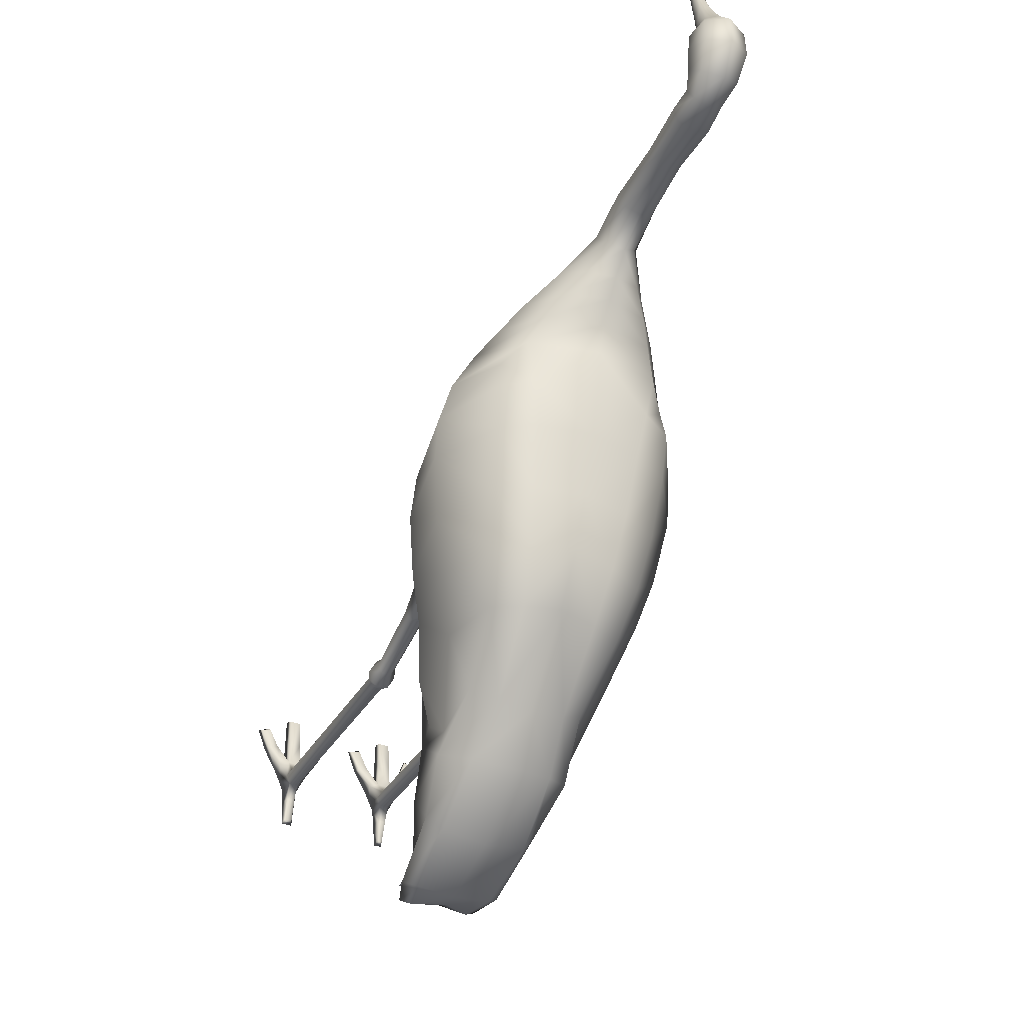
<metadata>
{"format":"obj","ext":"obj","renderer":"f3d","projection":"perspective","resolution":1024,"background":"white","views":[{"elev":-40.0,"azim":155.7,"up":"+Z"}]}
</metadata>
<code>
v 4.716 1.228 2.257
v 3.988 1.228 2.257
v 3.624 1.319 2.881
v 3.988 1.548 3.505
v 4.716 1.548 3.505
v 5.08 1.319 2.881
v 4.906 22.49 -1.008
v 3.798 22.49 -1.008
v 3.244 22.53 0.1371
v 3.798 22.58 1.282
v 4.906 22.58 1.282
v 5.46 22.53 0.1371
v 5.273 33.14 0.8049
v 3.299 32.4 0.01409
v 3.233 31.99 1.879
v 3.478 32.4 3.583
v 5.438 32.93 3.269
v 5.812 33.58 1.915
v 4.998 0 2.243
v 3.706 0 2.243
v 3.377 0 3.009
v 3.643 0 4.838
v 5.014 0 4.838
v 5.327 0 3.009
v 1.372 0.3095 7.843
v 2.082 0.2899 8.121
v 1.102 0 7.954
v 2.102 0 8.393
v 6.576 0.2915 8.108
v 6.602 0 8.393
v 7.323 0.308 7.831
v 7.602 0 7.954
v 4.65 0.4354 -1.028
v 4.055 0.4354 -1.028
v 4.799 0 -1.277
v 3.905 0 -1.277
v 3.928 0.6006 9.31
v 3.751 0 9.527
v 4.982 6e-06 9.527
v 4.789 0.6006 9.31
v 3.017 0.8408 4.283
v 3.752 1.15 4.438
v 4.866 1.16 4.485
v 5.576 0.8696 4.136
v 2.846 0 4.175
v 5.79 0 4.042
v 4.693 0.7346 0.8902
v 4.011 0.7346 0.8902
v 3.776 0 0.7695
v 4.929 0 0.7695
v 4.543 53.91 6.464
v 4.11 52.98 2.853
v 3.72 51.61 -1.929
v 0.01648 52.12 -1.776
v 0 53.66 2.994
v 0 54.84 6.677
v 6.995 36.44 -0.8739
v 2.817 34.24 -1.836
v 2.966 35.64 5.089
v 6.699 36.85 4.491
v 5.433 35.58 -5.902
v 3.018 34.58 -5.931
v 3.495 40.93 9.271
v 7.249 42.45 8.606
v 5.368 53.61 10.44
v 3.307 50.07 -6.04
v 0.07929 50.65 -5.846
v 0 55.27 10.02
v 4.355 33.65 -9.284
v 2.382 31.74 -9.028
v 2.989 47.71 -10.03
v 0.2522 48.32 -9.944
v 5.434 34.62 -15.02
v 2.691 32.2 -13.77
v 2.416 42.01 -14.55
v 0 42.38 -15.1
v 1.815 27.47 -17.71
v -0.01085 28.45 -23.13
v 2.722 28.13 -22.73
v 3.085 27.57 -19.65
v 7.23 37.17 2.025
v 3.083 46.62 13.02
v 5.901 48.18 12.96
v 4.258 55.05 12.43
v 0 56.18 12.11
v 2.532 49.71 15.45
v 4.993 51.06 14.99
v 3.357 56.3 13.96
v 0 57.32 13.87
v 1.811 53.36 17.86
v 3.164 54.2 17.17
v 2.197 57.64 15.72
v 0 58.37 15.34
v 0.9896 57.6 19.6
v 1.095 59.48 17.67
v 0 59.88 16.93
v 0 57.18 20.28
v 0 52.88 18.35
v 0 48.78 15.78
v 0 45.5 13.26
v 0 39.87 9.529
v 0 34.78 4.727
v 0 33.39 -0.9575
v -0.000165 33.67 -6.024
v -0.000178 31 -9.017
v 0 31.72 -13.65
v 0.0101 27.44 -17.1
v 2.175 33.74 1.745
v 0 33.55 1.904
v 3.88 27.47 -22.25
v 5.142 37.17 -17.07
v 7.998 49.65 11.28
v 6.777 51.44 12.89
v 5.468 53.35 14.54
v 3.557 55.75 16.56
v 1.724 58.59 18.69
v 3.992 21.57 0.8925
v 3.632 21.52 0.1834
v 3.992 21.48 -0.5258
v 4.713 21.48 -0.5258
v 5.073 21.52 0.1834
v 4.713 21.57 0.8925
v 3.987 23.63 0.9745
v 3.622 23.59 0.2597
v 3.987 23.56 -0.4551
v 4.718 23.56 -0.4551
v 5.083 23.59 0.2597
v 4.72 23.63 0.9745
v 2.049 0.5283 5.945
v 2.77 0.6439 6.172
v 2.737 0 6.497
v 1.82 0 5.966
v 3.852 0.8391 6.71
v 4.823 0.8435 6.73
v 4.996 0 7.007
v 3.704 0 7.007
v 5.896 0.6369 6.265
v 6.628 0.5314 5.96
v 6.881 0 5.996
v 5.97 0 6.577
v 3.921 29.65 2.14
v 3.51 29.38 1.324
v 3.921 29.75 0.6775
v 4.784 29.75 0.6775
v 5.215 29.7 1.409
v 4.813 29.65 2.14
v 0.8119 62.03 20.87
v 0 61.98 21.33
v 1.634 62.23 19.87
v 0 62.64 18.16
v 1.127 62.48 18.7
v 0.781 71.47 21.33
v 0 71.4 21.97
v 1.572 71.55 20.12
v 0 71.56 18.34
v 1.298 71.55 18.94
v 0.6847 72.75 21.63
v 0 72.44 22.33
v 1.378 73.29 20.44
v 0 73.95 18.41
v 1.138 73.85 19.13
v 0.8931 73.64 22
v 0 72.97 22.64
v 1.798 74.45 21.18
v 0 76.3 19.31
v 1.485 75.72 19.9
v 1.025 73.61 22.87
v 0 72.88 23.17
v 2.063 75.09 22.43
v 0 77.99 21.57
v 1.704 77.08 21.84
v 1.004 73.74 23.94
v 0 72.96 23.94
v 2.02 75.25 24.07
v 0 77.95 24.07
v 1.669 77.03 24.05
v 0.5579 74.1 25.4
v 0 73.48 25.29
v 1.123 74.96 25.64
v 0 76.44 26.15
v 0.9272 75.92 25.97
v 0.3796 73.62 28.32
v 0 73.1 28.19
v 0.7633 74.1 28.44
v 0 75.15 28.69
v 0.6305 74.79 28.6
v 0.2179 72.88 31.84
v 0 72.7 31.8
v 0.4376 73.24 31.98
v 0 73.86 32.17
v 0.3616 73.66 32.1
v 0.1124 71.93 35.94
v 0 71.84 35.91
v 0.2252 72.11 35.99
v 0 72.45 36.06
v 0.1862 72.34 36.04
v 0.07376 71.96 36.23
v 0 71.9 36.21
v 0.1473 72.08 36.25
v 0 72.29 36.29
v 0.1219 72.23 36.28
v 0 72.08 36.3
v 8.252 39.15 4.979
v 8.294 38.48 1.798
v 7.843 37.84 -1.721
v 6.597 36.63 -6.068
v 5.485 34.48 -9.444
v 9.832 46.67 2.69
v 9.82 47.19 6.147
v 9.187 41.35 5.123
v 9.153 40.14 1.991
v 9.048 45.38 -2.353
v 8.365 39.04 -2.529
v 6.847 51.73 2.68
v 7.001 52.37 6.356
v 6.419 50.34 -2.357
v 8.883 44.01 7.672
v 9.064 47.82 9.371
v 7.979 44.21 -6.24
v 7.297 37.99 -6.241
v 5.911 48.75 -6.324
v 6.655 42.45 -10.21
v 6.217 35.53 -9.525
v 5.156 46.51 -9.991
v 5.12 38.1 -15.64
v 5.521 36.19 -14.11
v 4.479 41.44 -13.63
v 6.819 51.96 8.975
v -3.706 0 2.243
v -4.998 0 2.243
v -5.327 0 3.009
v -3.377 0 3.009
v -3.988 1.228 2.257
v -3.992 21.48 -0.5258
v -4.713 21.48 -0.5258
v -4.716 1.228 2.257
v -3.624 1.319 2.881
v -3.632 21.52 0.1834
v -3.988 1.548 3.505
v -3.992 21.57 0.8925
v -4.716 1.548 3.505
v -4.713 21.57 0.8925
v -5.08 1.319 2.881
v -5.073 21.52 0.1834
v -4.906 22.49 -1.008
v -3.798 22.49 -1.008
v -3.987 23.56 -0.4551
v -4.718 23.56 -0.4551
v -3.244 22.53 0.1371
v -3.622 23.59 0.2597
v -3.798 22.58 1.282
v -3.987 23.63 0.9745
v -4.906 22.58 1.282
v -4.72 23.63 0.9745
v -5.46 22.53 0.1371
v -5.083 23.59 0.2597
v -4.141 0.4354 -1.028
v -4.563 0.4354 -1.028
v -4.669 0 -1.277
v -4.035 0 -1.277
v -2.082 0.2899 8.121
v -1.372 0.3095 7.843
v -1.102 0 7.954
v -2.102 0 8.393
v -4.982 6e-06 9.527
v -4.789 0.6006 9.31
v -3.928 0.6006 9.31
v -3.751 0 9.527
v -7.323 0.308 7.831
v -6.576 0.2915 8.108
v -6.602 0 8.393
v -7.602 0 7.954
v -3.017 0.8408 4.283
v -3.752 1.15 4.438
v -2.846 0 4.175
v -4.866 1.16 4.485
v -3.643 0 4.838
v -5.014 0 4.838
v -4.996 0 7.007
v -3.704 0 7.007
v -5.576 0.8696 4.136
v -5.79 0 4.042
v -4.693 0.7346 0.8902
v -4.011 0.7346 0.8902
v -4.888 0 0.7695
v -3.829 0 0.7695
v -2.049 0.5283 5.945
v -2.77 0.6439 6.172
v -3.852 0.8391 6.71
v -4.823 0.8435 6.73
v -5.896 0.6369 6.265
v -6.628 0.5314 5.96
v -2.737 0 6.497
v -1.82 0 5.966
v -6.881 0 5.996
v -5.97 0 6.577
v -9.832 46.67 2.69
v -9.82 47.19 6.147
v -9.187 41.35 5.123
v -9.153 40.14 1.991
v -9.047 45.38 -2.356
v -8.365 39.04 -2.529
v -6.847 51.73 2.68
v -7.001 52.37 6.356
v -6.418 50.33 -2.361
v -4.584 53.79 6.51
v -4.153 52.84 2.856
v -3.733 51.5 -1.957
v -6.584 35.78 -1.631
v -2.817 34.24 -1.836
v -3.019 34.58 -5.931
v -5.434 35.58 -5.902
v -2.966 35.64 5.089
v -6.699 36.85 4.491
v -7.249 42.45 8.606
v -3.495 40.93 9.271
v -8.883 44.01 7.672
v -9.064 47.82 9.371
v -7.975 44.21 -6.252
v -7.297 37.99 -6.241
v -5.905 48.71 -6.338
v -3.253 49.98 -6.049
v -5.368 53.68 10.44
v -2.382 31.74 -9.028
v -4.355 33.65 -9.284
v -6.653 42.43 -10.22
v -6.217 35.53 -9.525
v -5.134 46.41 -10.01
v -2.763 47.64 -10.06
v -2.691 32.2 -13.77
v -5.434 34.62 -15.02
v -5.12 38.1 -15.64
v -5.521 36.19 -14.11
v -4.479 41.44 -13.63
v -2.811 42.01 -14.55
v -1.915 27.51 -17.71
v -2.928 28.05 -22.6
v -3.894 27.46 -21.89
v -5.142 37.17 -17.07
v -3.266 27.41 -19.65
v -5.901 48.18 12.96
v -3.083 46.62 13.02
v -7.998 49.65 11.28
v -6.777 51.44 12.89
v -4.258 55.05 12.43
v -4.993 51.06 14.99
v -2.532 49.71 15.45
v -5.468 53.35 14.54
v -3.357 56.3 13.96
v -3.164 54.2 17.17
v -1.811 53.36 17.86
v -3.557 55.75 16.56
v -2.197 57.64 15.72
v -0.9896 57.6 19.6
v -1.724 58.59 18.69
v -1.095 59.48 17.67
v -5.152 32.85 0.3699
v -3.321 32.4 0.0164
v -3.233 31.99 1.879
v -2.175 33.74 1.745
v -3.478 32.4 3.583
v -5.438 32.93 3.269
v -5.812 33.58 1.915
v -7.23 37.17 2.025
v -6.819 51.89 8.975
v -3.921 29.65 2.14
v -3.51 29.38 1.324
v -3.921 29.75 0.6775
v -4.784 29.75 0.6775
v -5.215 29.7 1.409
v -4.813 29.65 2.14
v -0.8119 62.03 20.87
v -1.634 62.23 19.87
v -1.127 62.48 18.7
v -0.781 71.47 21.33
v -1.572 71.55 20.12
v -1.298 71.55 18.94
v -0.6847 72.75 21.63
v -1.378 73.29 20.44
v -1.138 73.85 19.13
v -0.8931 73.64 22
v -1.798 74.45 21.18
v -1.485 75.72 19.9
v -1.025 73.61 22.87
v -2.063 75.09 22.43
v -1.704 77.08 21.84
v -1.004 73.74 23.94
v -2.02 75.25 24.07
v -1.669 77.03 24.05
v -0.5579 74.1 25.4
v -1.123 74.96 25.64
v -0.9272 75.92 25.97
v -0.3796 73.62 28.32
v -0.7633 74.1 28.44
v -0.6305 74.79 28.6
v -0.2179 72.88 31.84
v -0.4376 73.24 31.98
v -0.3616 73.66 32.1
v -0.1124 71.93 35.94
v -0.2252 72.11 35.99
v -0.1862 72.34 36.04
v -0.07376 71.96 36.23
v -0.1473 72.08 36.25
v -0.1219 72.23 36.28
v -8.252 39.15 4.979
v -8.294 38.48 1.798
v -7.724 37.59 -2.212
v -6.597 36.63 -6.068
v -5.485 34.48 -9.444
v 3.269 33.86 -21.17
v 0 34.19 -21.81
v -3.269 33.86 -21.17
v -4.302 33.04 -19.82
v -4.68 31.51 -17.75
v -2.425 30.08 -16.16
v 0 29.62 -15.67
v 2.425 30.08 -16.16
v 4.68 31.51 -17.75
v 4.302 33.04 -19.82
v -3.143 38.86 -17.98
v 0 39.38 -18.32
v 3.143 38.86 -17.98
v -1.348 67.18 20.23
v -0.6694 67.07 21.1
v 0 67.06 21.72
v 0.6694 67.07 21.1
v 1.348 67.18 20.23
v 1.113 67.29 19.24
v 0 67.35 18.68
v -1.113 67.29 19.24
v 0.01606 27.46 -21.89
v 0.01298 27.68 -19.6
v 3.153 25.16 -22.42
v 0.06717 25.15 -22.04
v 0.04559 26.9 -22.96
v 2.224 25.44 -22.67
v -3.056 25.13 -22.02
v -2.281 25.35 -22.44
v 2.41 24.3 -20.32
v 3.043 24.71 -20.87
v 0.05159 24.27 -20.32
v 0.05404 24.72 -20.9
v -2.472 24.19 -20.38
v -2.972 24.72 -20.93
v 1.885 25.78 -18.95
v 0.006526 25.66 -18.97
v 1.023 23.97 -18.11
v 0.004577 23.94 -17.67
v -2.012 25.67 -18.9
v -1.096 23.98 -18.06
v 0.03332 26.21 -21.44
f 20 19 24
f 20 24 21
f 2 119 120
f 2 120 1
f 3 118 119
f 3 119 2
f 4 117 118
f 4 118 3
f 5 122 117
f 5 117 4
f 6 121 122
f 6 122 5
f 1 120 121
f 1 121 6
f 7 8 125
f 7 125 126
f 8 9 124
f 8 124 125
f 9 10 123
f 9 123 124
f 10 11 128
f 10 128 123
f 11 12 127
f 11 127 128
f 12 7 126
f 12 126 127
f 34 33 35
f 34 35 36
f 3 2 20
f 3 20 21
f 26 25 27
f 26 27 28
f 39 40 37
f 39 37 38
f 31 29 30
f 31 30 32
f 1 6 24
f 1 24 19
f 4 3 41
f 4 41 42
f 41 3 21
f 41 21 45
f 5 4 42
f 5 42 43
f 22 23 135
f 22 135 136
f 6 5 43
f 6 43 44
f 24 46 23
f 24 6 44
f 24 44 46
f 2 1 47
f 2 47 48
f 1 19 50
f 1 50 47
f 19 20 49
f 19 49 50
f 20 2 48
f 20 48 49
f 42 41 129
f 42 129 130
f 43 42 133
f 43 133 134
f 44 43 137
f 44 137 138
f 45 22 131
f 45 131 132
f 41 45 132
f 41 132 129
f 46 44 138
f 46 138 139
f 23 46 139
f 23 139 140
f 24 23 22
f 24 22 21
f 21 22 45
f 131 22 42
f 131 42 130
f 22 136 133
f 22 133 42
f 23 140 137
f 23 137 43
f 135 23 43
f 135 43 134
f 48 47 33
f 48 33 34
f 49 48 34
f 49 34 36
f 50 49 36
f 50 36 35
f 47 50 35
f 47 35 33
f 208 209 210
f 208 210 211
f 212 208 211
f 212 211 213
f 214 215 209
f 214 209 208
f 216 214 208
f 216 208 212
f 51 52 55
f 51 55 56
f 52 53 54
f 52 54 55
f 57 58 62
f 57 62 61
f 59 60 64
f 59 64 63
f 62 58 103
f 62 103 104
f 101 102 59
f 101 59 63
f 217 210 209
f 217 209 218
f 219 212 213
f 219 213 220
f 221 216 212
f 221 212 219
f 54 53 66
f 54 66 67
f 51 56 68
f 51 68 65
f 61 62 70
f 61 70 69
f 70 62 104
f 70 104 105
f 222 219 220
f 222 220 223
f 224 221 219
f 224 219 222
f 67 66 71
f 67 71 72
f 69 70 74
f 69 74 73
f 74 70 105
f 74 105 106
f 225 222 223
f 225 223 226
f 227 224 222
f 227 222 225
f 72 71 75
f 72 75 76
f 416 417 74
f 416 74 106
f 421 422 410
f 421 410 411
f 419 410 422
f 419 422 111
f 418 419 111
f 418 111 73
f 73 74 417
f 73 417 418
f 63 64 83
f 63 83 82
f 100 101 63
f 100 63 82
f 83 64 112
f 83 112 113
f 65 68 85
f 65 85 84
f 82 83 87
f 82 87 86
f 99 100 82
f 99 82 86
f 87 83 113
f 87 113 114
f 84 85 89
f 84 89 88
f 86 87 91
f 86 91 90
f 98 99 86
f 98 86 90
f 91 87 114
f 91 114 115
f 88 89 93
f 88 93 92
f 90 91 116
f 90 116 94
f 97 98 90
f 97 90 94
f 116 91 115
f 92 93 96
f 92 96 95
f 13 14 58
f 13 58 57
f 14 15 108
f 14 108 58
f 15 16 59
f 15 59 108
f 16 17 60
f 16 60 59
f 17 18 81
f 17 81 60
f 18 13 57
f 18 57 81
f 109 103 58
f 109 58 108
f 102 109 108
f 102 108 59
f 228 218 209
f 228 209 215
f 84 113 112
f 84 112 65
f 88 114 113
f 88 113 84
f 92 115 114
f 92 114 88
f 95 116 115
f 95 115 92
f 117 10 9
f 117 9 118
f 119 118 9
f 119 9 8
f 120 119 8
f 120 8 7
f 121 120 7
f 121 7 12
f 122 121 12
f 122 12 11
f 117 122 11
f 117 11 10
f 124 123 141
f 124 141 142
f 125 124 142
f 125 142 143
f 126 125 143
f 126 143 144
f 127 126 144
f 127 144 145
f 128 127 145
f 128 145 146
f 123 128 146
f 123 146 141
f 130 129 25
f 130 25 26
f 28 131 130
f 28 130 26
f 132 131 28
f 132 28 27
f 129 132 27
f 129 27 25
f 134 133 37
f 134 37 40
f 39 135 134
f 39 134 40
f 136 135 39
f 136 39 38
f 133 136 38
f 133 38 37
f 138 137 29
f 138 29 31
f 139 138 31
f 139 31 32
f 140 139 32
f 140 32 30
f 137 140 30
f 137 30 29
f 142 141 16
f 142 16 15
f 143 142 15
f 143 15 14
f 144 143 14
f 144 14 13
f 145 144 13
f 145 13 18
f 146 145 18
f 146 18 17
f 141 146 17
f 141 17 16
f 94 116 149
f 94 149 147
f 97 94 147
f 97 147 148
f 95 96 150
f 95 150 151
f 116 95 151
f 116 151 149
f 426 427 154
f 426 154 152
f 425 426 152
f 425 152 153
f 428 429 155
f 428 155 156
f 427 428 156
f 427 156 154
f 152 154 159
f 152 159 157
f 153 152 157
f 153 157 158
f 156 155 160
f 156 160 161
f 154 156 161
f 154 161 159
f 157 159 164
f 157 164 162
f 158 157 162
f 158 162 163
f 161 160 165
f 161 165 166
f 159 161 166
f 159 166 164
f 162 164 169
f 162 169 167
f 163 162 167
f 163 167 168
f 166 165 170
f 166 170 171
f 164 166 171
f 164 171 169
f 167 169 174
f 167 174 172
f 168 167 172
f 168 172 173
f 171 170 175
f 171 175 176
f 169 171 176
f 169 176 174
f 172 174 179
f 172 179 177
f 173 172 177
f 173 177 178
f 176 175 180
f 176 180 181
f 174 176 181
f 174 181 179
f 177 179 184
f 177 184 182
f 178 177 182
f 178 182 183
f 181 180 185
f 181 185 186
f 179 181 186
f 179 186 184
f 182 184 189
f 182 189 187
f 183 182 187
f 183 187 188
f 186 185 190
f 186 190 191
f 184 186 191
f 184 191 189
f 187 189 194
f 187 194 192
f 188 187 192
f 188 192 193
f 191 190 195
f 191 195 196
f 189 191 196
f 189 196 194
f 192 194 199
f 192 199 197
f 193 192 197
f 193 197 198
f 196 195 200
f 196 200 201
f 194 196 201
f 194 201 199
f 202 199 201
f 202 201 200
f 197 199 202
f 197 202 198
f 64 60 203
f 204 203 60
f 204 60 81
f 205 204 81
f 205 81 57
f 206 205 57
f 206 57 61
f 207 206 61
f 207 61 69
f 73 207 69
f 203 204 211
f 203 211 210
f 204 205 213
f 204 213 211
f 52 51 215
f 52 215 214
f 53 52 214
f 53 214 216
f 64 203 210
f 64 210 217
f 112 64 217
f 112 217 218
f 205 206 220
f 205 220 213
f 66 53 216
f 66 216 221
f 206 207 223
f 206 223 220
f 71 66 221
f 71 221 224
f 207 73 226
f 207 226 223
f 73 111 225
f 73 225 226
f 75 71 224
f 75 224 227
f 111 75 227
f 111 227 225
f 65 112 218
f 65 218 228
f 51 65 228
f 51 228 215
f 229 232 231
f 229 231 230
f 233 236 235
f 233 235 234
f 237 233 234
f 237 234 238
f 239 237 238
f 239 238 240
f 241 239 240
f 241 240 242
f 243 241 242
f 243 242 244
f 236 243 244
f 236 244 235
f 245 248 247
f 245 247 246
f 246 247 250
f 246 250 249
f 249 250 252
f 249 252 251
f 251 252 254
f 251 254 253
f 253 254 256
f 253 256 255
f 255 256 248
f 255 248 245
f 257 260 259
f 257 259 258
f 237 232 229
f 237 229 233
f 261 264 263
f 261 263 262
f 265 268 267
f 265 267 266
f 269 272 271
f 269 271 270
f 236 230 231
f 236 231 243
f 239 274 273
f 239 273 237
f 273 275 232
f 273 232 237
f 241 276 274
f 241 274 239
f 277 280 279
f 277 279 278
f 243 281 276
f 243 276 241
f 231 278 282
f 231 282 281
f 231 281 243
f 233 284 283
f 233 283 236
f 236 283 285
f 236 285 230
f 230 285 286
f 230 286 229
f 229 286 284
f 229 284 233
f 274 288 287
f 274 287 273
f 276 290 289
f 276 289 274
f 281 292 291
f 281 291 276
f 275 294 293
f 275 293 277
f 273 287 294
f 273 294 275
f 282 295 292
f 282 292 281
f 278 296 295
f 278 295 282
f 231 232 277
f 231 277 278
f 232 275 277
f 293 288 274
f 293 274 277
f 277 274 289
f 277 289 280
f 278 276 291
f 278 291 296
f 279 290 276
f 279 276 278
f 284 257 258
f 284 258 283
f 286 260 257
f 286 257 284
f 285 259 260
f 285 260 286
f 297 300 299
f 297 299 298
f 301 302 300
f 301 300 297
f 303 297 298
f 303 298 304
f 305 301 297
f 305 297 303
f 306 56 55
f 306 55 307
f 307 55 54
f 307 54 308
f 309 312 311
f 309 311 310
f 313 316 315
f 313 315 314
f 311 104 103
f 311 103 310
f 101 316 313
f 101 313 102
f 317 318 298
f 317 298 299
f 319 320 302
f 319 302 301
f 321 319 301
f 321 301 305
f 54 67 322
f 54 322 308
f 306 323 68
f 306 68 56
f 312 325 324
f 312 324 311
f 324 105 104
f 324 104 311
f 326 327 320
f 326 320 319
f 328 326 319
f 328 319 321
f 67 72 329
f 67 329 322
f 325 331 330
f 325 330 324
f 330 106 105
f 330 105 324
f 332 333 327
f 332 327 326
f 334 332 326
f 334 326 328
f 72 76 335
f 72 335 329
f 416 106 330
f 416 330 415
f 420 421 411
f 420 411 412
f 413 339 420
f 413 420 412
f 414 331 339
f 414 339 413
f 331 414 415
f 331 415 330
f 316 342 341
f 316 341 315
f 100 342 316
f 100 316 101
f 341 344 343
f 341 343 315
f 323 345 85
f 323 85 68
f 342 347 346
f 342 346 341
f 99 347 342
f 99 342 100
f 346 348 344
f 346 344 341
f 345 349 89
f 345 89 85
f 347 351 350
f 347 350 346
f 98 351 347
f 98 347 99
f 350 352 348
f 350 348 346
f 349 353 93
f 349 93 89
f 351 354 355
f 351 355 350
f 97 354 351
f 97 351 98
f 355 352 350
f 353 356 96
f 353 96 93
f 357 309 310
f 357 310 358
f 358 310 360
f 358 360 359
f 359 360 313
f 359 313 361
f 361 313 314
f 361 314 362
f 362 314 364
f 362 364 363
f 363 364 309
f 363 309 357
f 109 360 310
f 109 310 103
f 102 313 360
f 102 360 109
f 365 304 298
f 365 298 318
f 345 323 343
f 345 343 344
f 349 345 344
f 349 344 348
f 353 349 348
f 353 348 352
f 356 353 352
f 356 352 355
f 240 238 249
f 240 249 251
f 234 246 249
f 234 249 238
f 235 245 246
f 235 246 234
f 244 255 245
f 244 245 235
f 242 253 255
f 242 255 244
f 240 251 253
f 240 253 242
f 250 367 366
f 250 366 252
f 247 368 367
f 247 367 250
f 248 369 368
f 248 368 247
f 256 370 369
f 256 369 248
f 254 371 370
f 254 370 256
f 252 366 371
f 252 371 254
f 288 261 262
f 288 262 287
f 264 261 288
f 264 288 293
f 294 263 264
f 294 264 293
f 287 262 263
f 287 263 294
f 290 266 267
f 290 267 289
f 265 266 290
f 265 290 279
f 280 268 265
f 280 265 279
f 289 267 268
f 289 268 280
f 292 269 270
f 292 270 291
f 295 272 269
f 295 269 292
f 296 271 272
f 296 272 295
f 291 270 271
f 291 271 296
f 367 359 361
f 367 361 366
f 368 358 359
f 368 359 367
f 369 357 358
f 369 358 368
f 370 363 357
f 370 357 369
f 371 362 363
f 371 363 370
f 366 361 362
f 366 362 371
f 354 372 373
f 354 373 355
f 97 148 372
f 97 372 354
f 356 374 150
f 356 150 96
f 355 373 374
f 355 374 356
f 424 375 376
f 424 376 423
f 425 153 375
f 425 375 424
f 430 377 155
f 430 155 429
f 430 423 376
f 430 376 377
f 375 378 379
f 375 379 376
f 153 158 378
f 153 378 375
f 377 380 160
f 377 160 155
f 376 379 380
f 376 380 377
f 378 381 382
f 378 382 379
f 158 163 381
f 158 381 378
f 380 383 165
f 380 165 160
f 379 382 383
f 379 383 380
f 381 384 385
f 381 385 382
f 163 168 384
f 163 384 381
f 383 386 170
f 383 170 165
f 382 385 386
f 382 386 383
f 384 387 388
f 384 388 385
f 168 173 387
f 168 387 384
f 386 389 175
f 386 175 170
f 385 388 389
f 385 389 386
f 387 390 391
f 387 391 388
f 173 178 390
f 173 390 387
f 389 392 180
f 389 180 175
f 388 391 392
f 388 392 389
f 390 393 394
f 390 394 391
f 178 183 393
f 178 393 390
f 392 395 185
f 392 185 180
f 391 394 395
f 391 395 392
f 393 396 397
f 393 397 394
f 183 188 396
f 183 396 393
f 395 398 190
f 395 190 185
f 394 397 398
f 394 398 395
f 396 399 400
f 396 400 397
f 188 193 399
f 188 399 396
f 398 401 195
f 398 195 190
f 397 400 401
f 397 401 398
f 399 402 403
f 399 403 400
f 193 198 402
f 193 402 399
f 401 404 200
f 401 200 195
f 400 403 404
f 400 404 401
f 202 200 404
f 202 404 403
f 402 198 202
f 402 202 403
f 315 405 314
f 406 364 314
f 406 314 405
f 407 309 364
f 407 364 406
f 408 312 309
f 408 309 407
f 409 325 312
f 409 312 408
f 331 325 409
f 405 299 300
f 405 300 406
f 406 300 302
f 406 302 407
f 307 303 304
f 307 304 306
f 308 305 303
f 308 303 307
f 315 317 299
f 315 299 405
f 343 318 317
f 343 317 315
f 407 302 320
f 407 320 408
f 322 321 305
f 322 305 308
f 408 320 327
f 408 327 409
f 329 328 321
f 329 321 322
f 409 327 333
f 409 333 331
f 331 333 332
f 331 332 339
f 335 334 328
f 335 328 329
f 339 332 334
f 339 334 335
f 323 365 318
f 323 318 343
f 306 304 365
f 306 365 323
f 411 410 79
f 411 79 78
f 412 411 78
f 412 78 337
f 338 413 412
f 338 412 337
f 340 414 413
f 340 413 338
f 415 414 340
f 415 340 336
f 107 416 415
f 107 415 336
f 107 77 417
f 107 417 416
f 418 417 77
f 418 77 80
f 80 110 419
f 80 419 418
f 110 79 410
f 110 410 419
f 420 339 335
f 76 421 420
f 76 420 335
f 76 75 422
f 76 422 421
f 111 422 75
f 372 424 423
f 372 423 373
f 148 425 424
f 148 424 372
f 148 147 426
f 148 426 425
f 147 149 427
f 147 427 426
f 149 151 428
f 149 428 427
f 151 150 429
f 151 429 428
f 374 430 429
f 374 429 150
f 373 423 430
f 373 430 374
f 433 434 436
f 440 439 441
f 440 441 442
f 442 441 443
f 442 443 444
f 438 434 437
f 446 445 447
f 446 447 448
f 449 446 448
f 449 448 450
f 110 431 434
f 110 434 433
f 78 79 436
f 78 436 435
f 79 110 433
f 79 433 436
f 431 338 437
f 431 437 434
f 338 337 438
f 338 438 437
f 337 78 435
f 337 435 438
f 110 80 439
f 110 439 440
f 80 432 441
f 80 441 439
f 431 110 440
f 431 440 442
f 431 442 451
f 432 340 443
f 432 443 441
f 340 338 444
f 340 444 443
f 338 431 451
f 338 451 442
f 338 442 444
f 432 80 445
f 432 445 446
f 80 77 447
f 80 447 445
f 77 107 448
f 77 448 447
f 340 432 446
f 340 446 449
f 107 336 450
f 107 450 448
f 336 340 449
f 336 449 450
f 258 259 285
f 258 285 283
f 436 434 435
f 435 434 438

</code>
